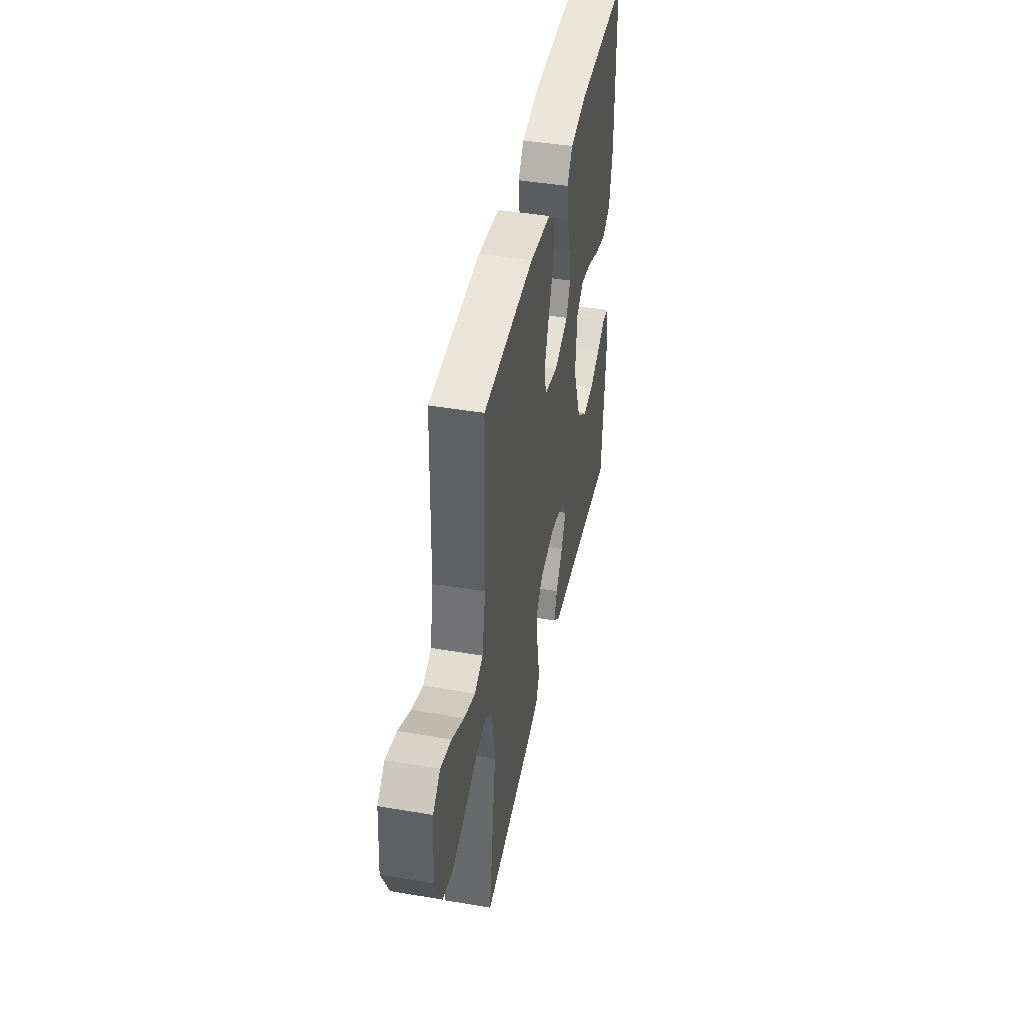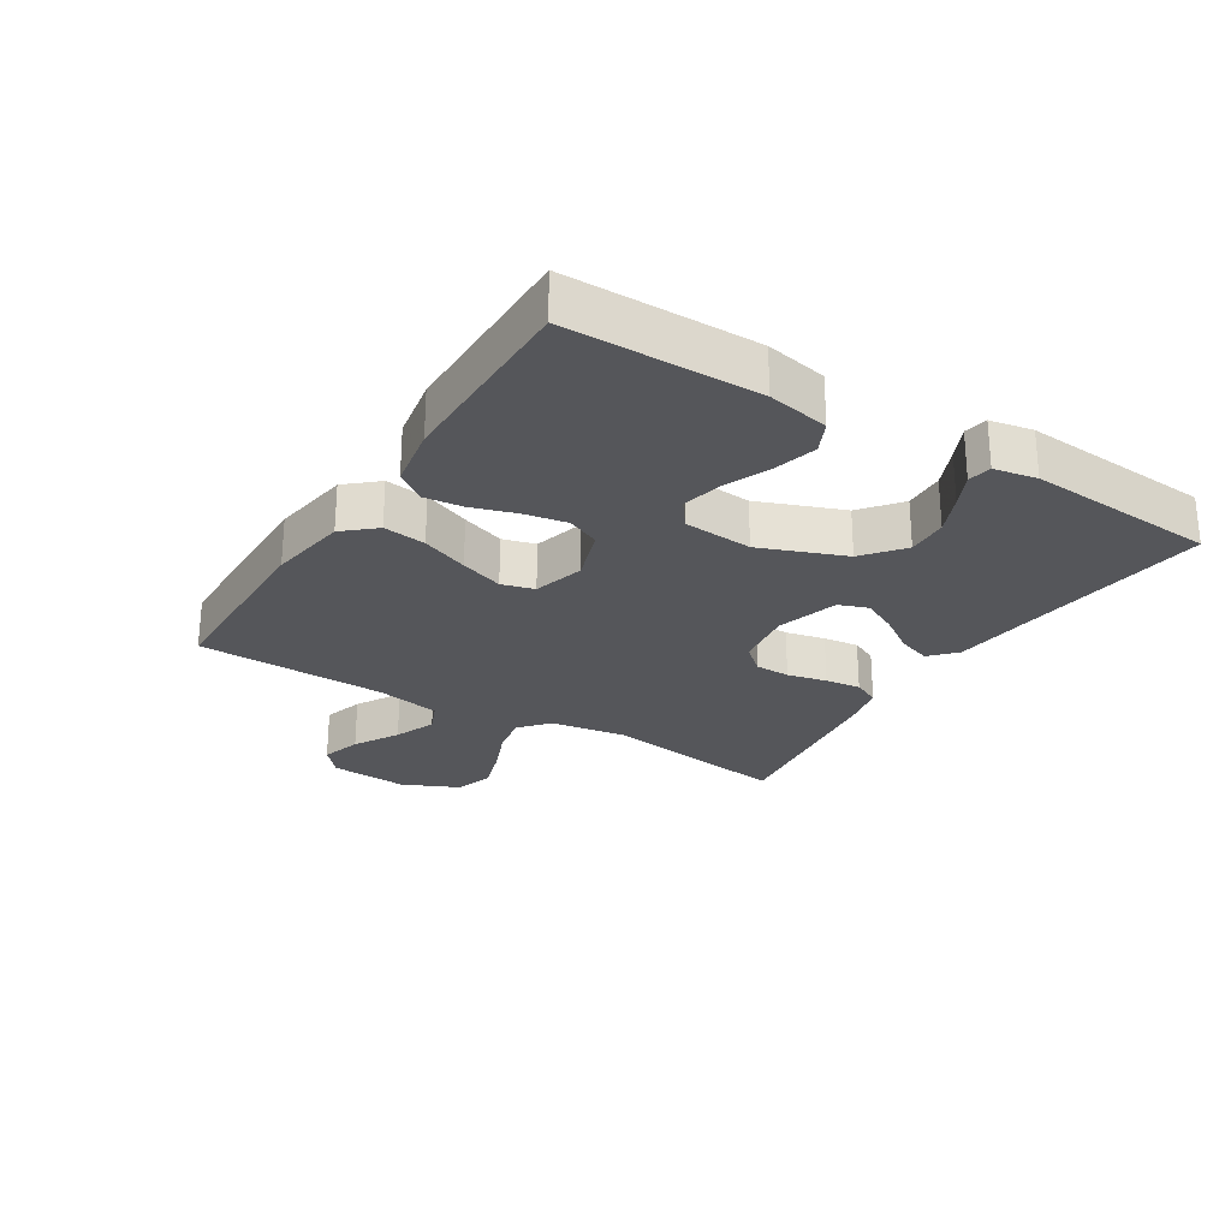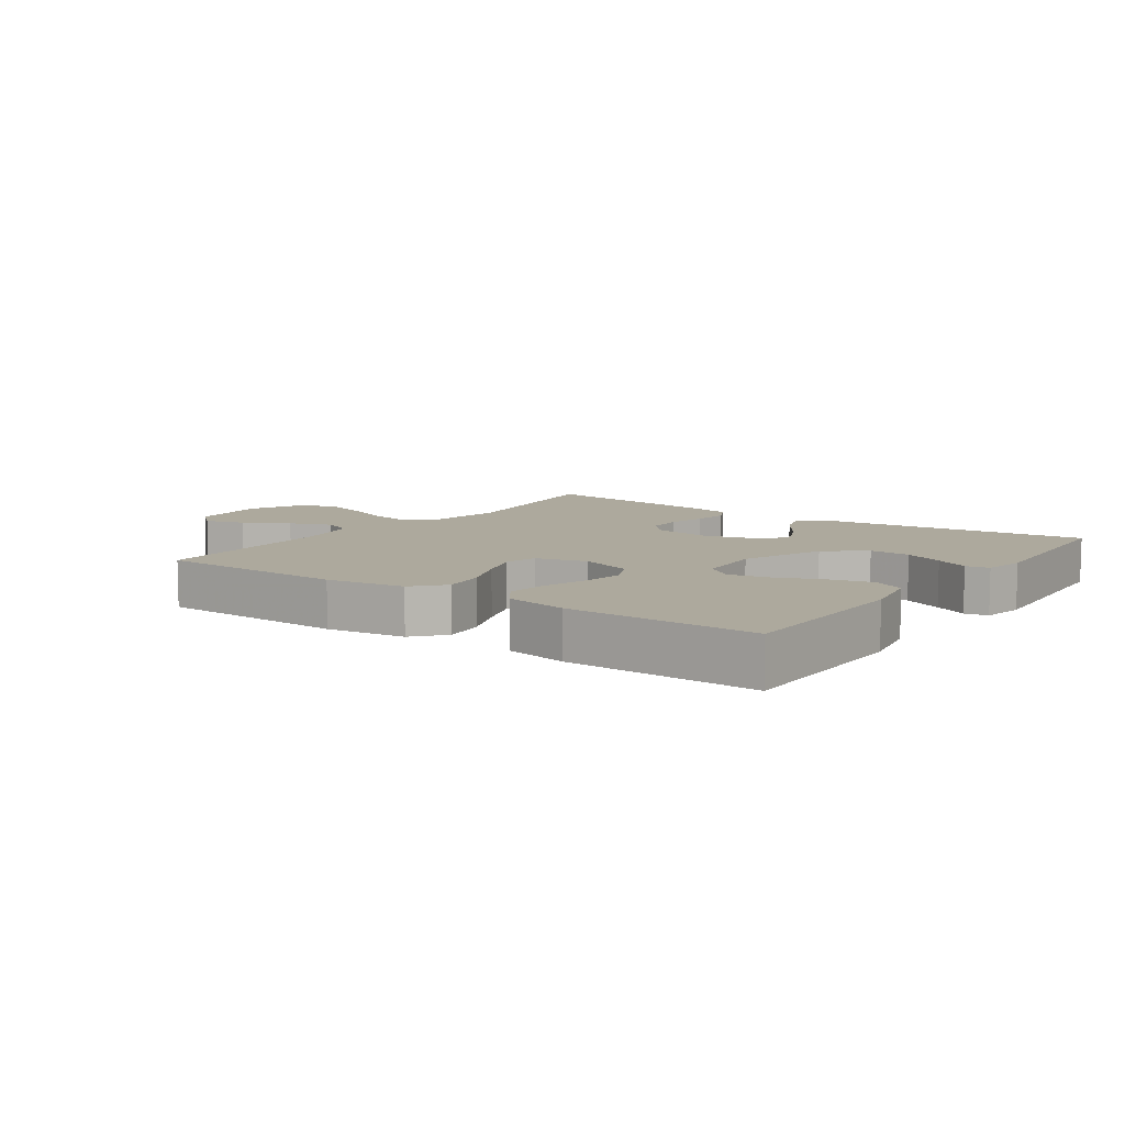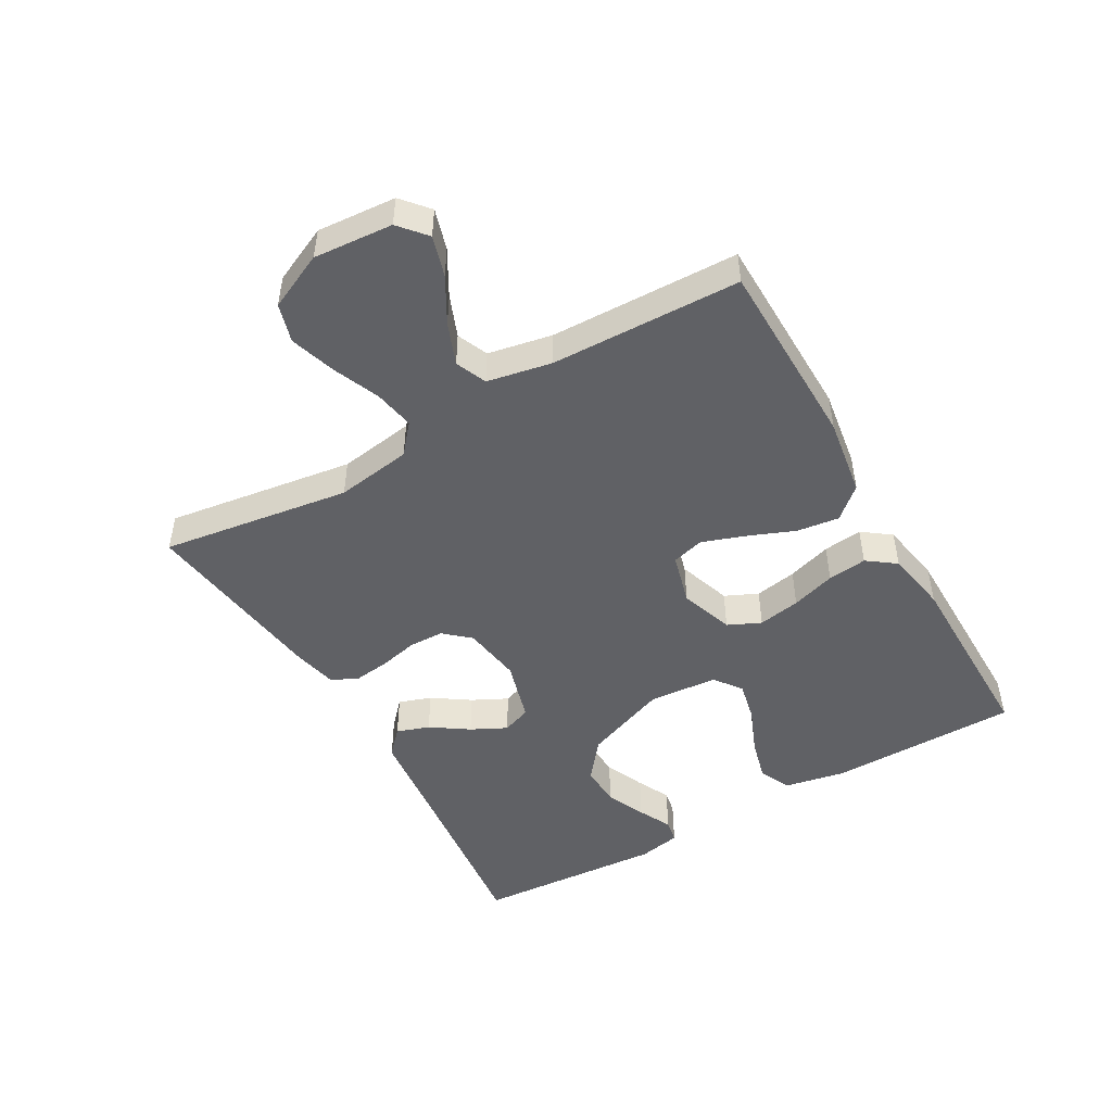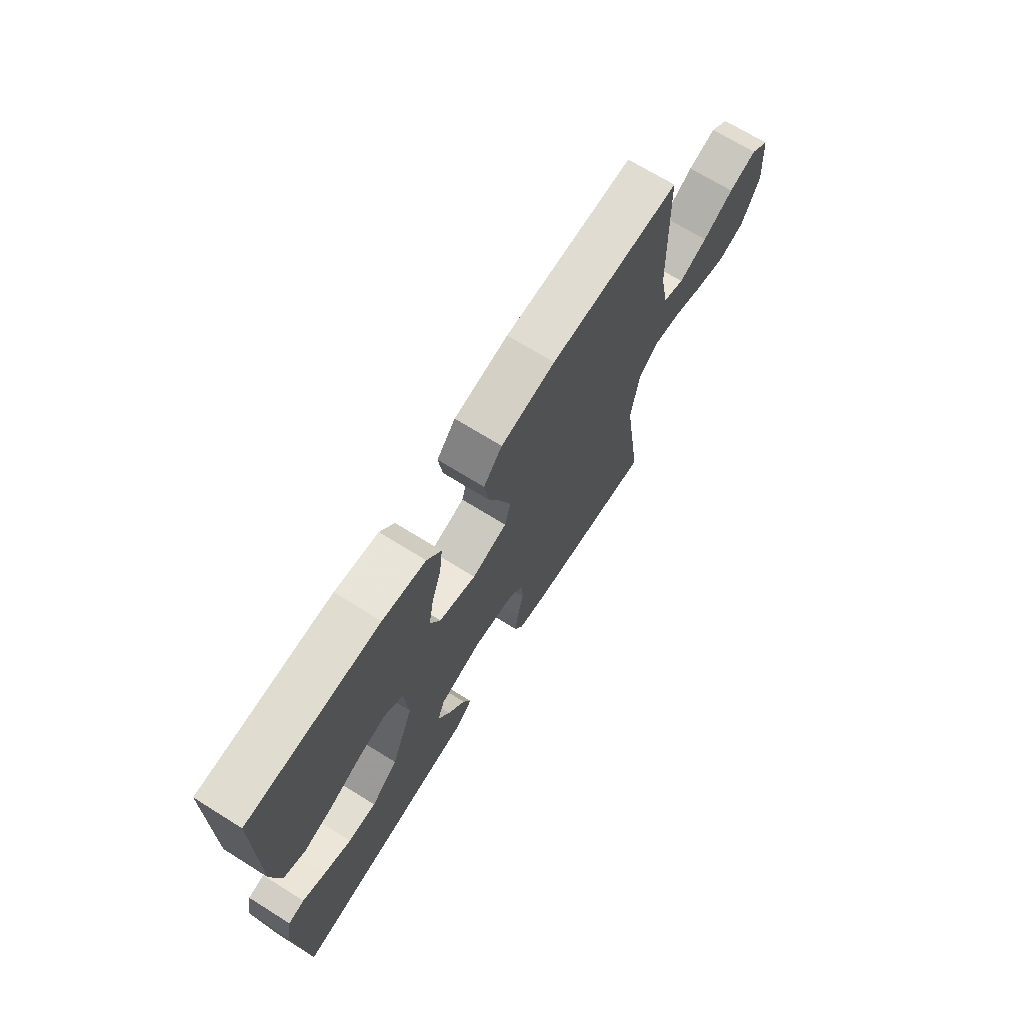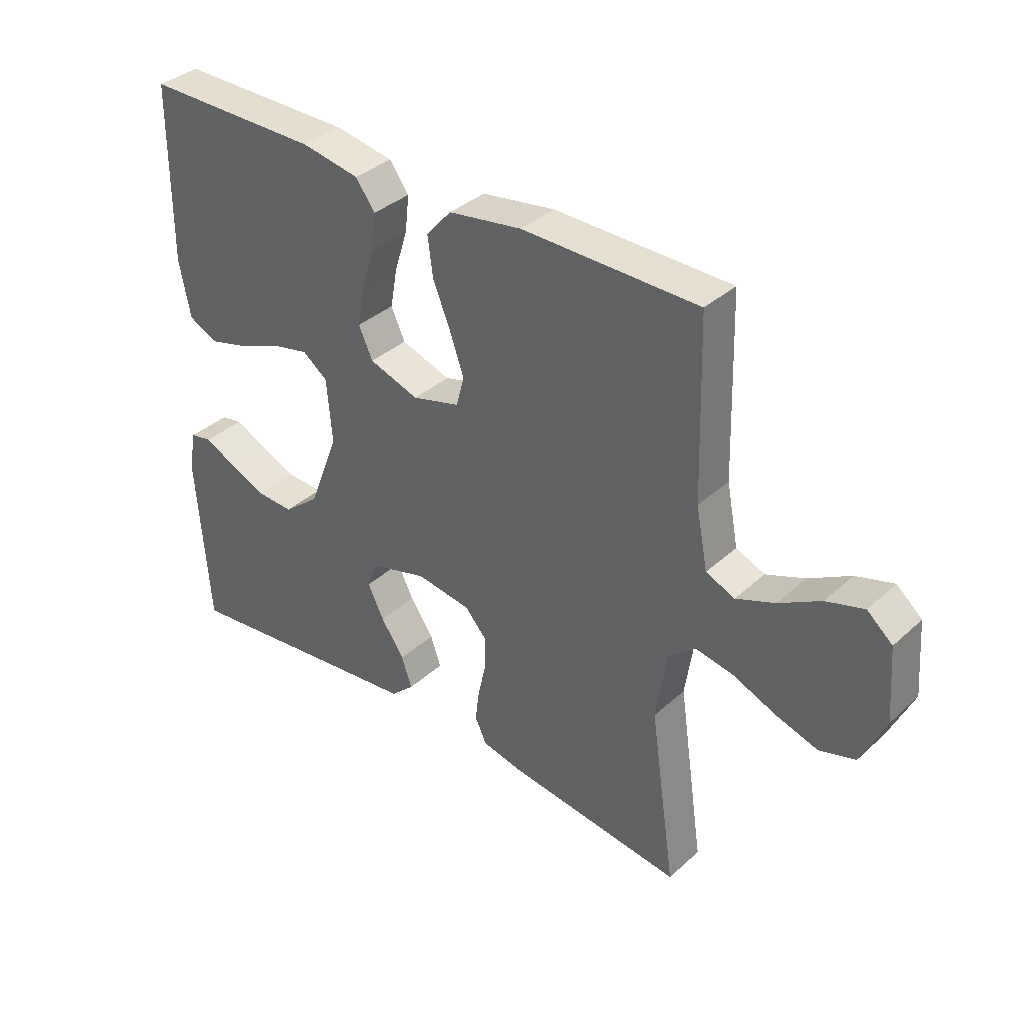
<metadata>
{"format":"obj","ext":"obj","renderer":"f3d","projection":"perspective","resolution":1024,"background":"white","views":[{"elev":43.9,"azim":-78.7,"up":"+Z"},{"elev":-25.8,"azim":58.0,"up":"+Y"},{"elev":8.8,"azim":35.6,"up":"+Y"},{"elev":-48.6,"azim":-60.2,"up":"+Y"},{"elev":70.1,"azim":121.9,"up":"+Z"},{"elev":36.0,"azim":-139.6,"up":"+Z"}]}
</metadata>
<code>
v -0.5 0.07 -0.5
v -0.456 0.07 -0.2
v -0.474 0.07 -0.08
v -0.52 0.07 -0.041
v -0.584 0.07 -0.053
v -0.658 0.07 -0.084
v -0.73 0.07 -0.107
v -0.791 0.07 -0.089
v -0.832 0.07 0
v -0.822 0.07 0.125
v -0.779 0.07 0.162
v -0.715 0.07 0.143
v -0.644 0.07 0.103
v -0.578 0.07 0.077
v -0.529 0.07 0.098
v -0.509 0.07 0.2
v -0.5 0.07 0.5
v -0.2 0.07 0.505
v -0.075 0.07 0.486
v -0.032 0.07 0.437
v -0.041 0.07 0.37
v -0.071 0.07 0.296
v -0.095 0.07 0.228
v -0.081 0.07 0.177
v 0 0.07 0.155
v 0.085 0.07 0.184
v 0.109 0.07 0.236
v 0.097 0.07 0.303
v 0.075 0.07 0.373
v 0.068 0.07 0.435
v 0.101 0.07 0.48
v 0.2 0.07 0.498
v 0.5 0.07 0.5
v 0.502 0.07 0.2
v 0.483 0.07 0.103
v 0.433 0.07 0.079
v 0.365 0.07 0.097
v 0.293 0.07 0.127
v 0.229 0.07 0.141
v 0.186 0.07 0.109
v 0.177 0.07 0
v 0.228 0.07 -0.133
v 0.29 0.07 -0.183
v 0.355 0.07 -0.18
v 0.418 0.07 -0.152
v 0.471 0.07 -0.126
v 0.508 0.07 -0.133
v 0.521 0.07 -0.2
v 0.5 0.07 -0.5
v 0.2 0.07 -0.466
v 0.069 0.07 -0.452
v 0.029 0.07 -0.415
v 0.047 0.07 -0.363
v 0.087 0.07 -0.304
v 0.115 0.07 -0.248
v 0.098 0.07 -0.202
v 0 0.07 -0.174
v -0.094 0.07 -0.188
v -0.13 0.07 -0.229
v -0.131 0.07 -0.284
v -0.117 0.07 -0.346
v -0.11 0.07 -0.402
v -0.13 0.07 -0.444
v -0.2 0.07 -0.46
v -0.5 0 -0.5
v -0.456 0 -0.2
v -0.474 0 -0.08
v -0.52 0 -0.041
v -0.584 0 -0.053
v -0.658 0 -0.084
v -0.73 0 -0.107
v -0.791 0 -0.089
v -0.832 0 0
v -0.822 0 0.125
v -0.779 0 0.162
v -0.715 0 0.143
v -0.644 0 0.103
v -0.578 0 0.077
v -0.529 0 0.098
v -0.509 0 0.2
v -0.5 0 0.5
v -0.2 0 0.505
v -0.075 0 0.486
v -0.032 0 0.437
v -0.041 0 0.37
v -0.071 0 0.296
v -0.095 0 0.228
v -0.081 0 0.177
v 0 0 0.155
v 0.085 0 0.184
v 0.109 0 0.236
v 0.097 0 0.303
v 0.075 0 0.373
v 0.068 0 0.435
v 0.101 0 0.48
v 0.2 0 0.498
v 0.5 0 0.5
v 0.502 0 0.2
v 0.483 0 0.103
v 0.433 0 0.079
v 0.365 0 0.097
v 0.293 0 0.127
v 0.229 0 0.141
v 0.186 0 0.109
v 0.177 0 0
v 0.228 0 -0.133
v 0.29 0 -0.183
v 0.355 0 -0.18
v 0.418 0 -0.152
v 0.471 0 -0.126
v 0.508 0 -0.133
v 0.521 0 -0.2
v 0.5 0 -0.5
v 0.2 0 -0.466
v 0.069 0 -0.452
v 0.029 0 -0.415
v 0.047 0 -0.363
v 0.087 0 -0.304
v 0.115 0 -0.248
v 0.098 0 -0.202
v 0 0 -0.174
v -0.094 0 -0.188
v -0.13 0 -0.229
v -0.131 0 -0.284
v -0.117 0 -0.346
v -0.11 0 -0.402
v -0.13 0 -0.444
v -0.2 0 -0.46
f 63 64 1 2
f 60 61 62 63
f 60 63 2 3
f 59 60 3 4
f 58 59 4
f 57 58 4
f 51 52 53 54
f 50 51 54 55
f 49 50 55 56
f 45 46 47 48
f 44 45 48 49
f 43 44 49 56
f 35 36 37 38
f 35 38 39
f 34 35 39
f 33 34 39
f 32 33 39 40
f 28 29 30 31
f 27 28 31 32
f 19 20 21 22
f 19 22 23
f 16 17 18 19
f 15 16 19 23
f 14 15 23 24
f 10 11 12 13
f 10 13 14
f 9 10 14
f 5 6 7 8
f 4 5 8 9
f 42 43 56 57
f 41 42 57 4
f 27 32 40 41
f 26 27 41
f 25 26 41 4
f 14 24 25
f 4 9 14 25
f 66 65 128 127
f 127 126 125 124
f 67 66 127 124
f 68 67 124 123
f 68 123 122
f 68 122 121
f 118 117 116 115
f 119 118 115 114
f 120 119 114 113
f 112 111 110 109
f 113 112 109 108
f 120 113 108 107
f 102 101 100 99
f 103 102 99
f 103 99 98
f 103 98 97
f 104 103 97 96
f 95 94 93 92
f 96 95 92 91
f 86 85 84 83
f 87 86 83
f 83 82 81 80
f 87 83 80 79
f 88 87 79 78
f 77 76 75 74
f 78 77 74
f 78 74 73
f 72 71 70 69
f 73 72 69 68
f 121 120 107 106
f 68 121 106 105
f 105 104 96 91
f 105 91 90
f 68 105 90 89
f 89 88 78
f 89 78 73 68
f 1 65 66 2
f 2 66 67 3
f 3 67 68 4
f 4 68 69 5
f 5 69 70 6
f 6 70 71 7
f 7 71 72 8
f 8 72 73 9
f 9 73 74 10
f 10 74 75 11
f 11 75 76 12
f 12 76 77 13
f 13 77 78 14
f 14 78 79 15
f 15 79 80 16
f 16 80 81 17
f 17 81 82 18
f 18 82 83 19
f 19 83 84 20
f 20 84 85 21
f 21 85 86 22
f 22 86 87 23
f 23 87 88 24
f 24 88 89 25
f 25 89 90 26
f 26 90 91 27
f 27 91 92 28
f 28 92 93 29
f 29 93 94 30
f 30 94 95 31
f 31 95 96 32
f 32 96 97 33
f 33 97 98 34
f 34 98 99 35
f 35 99 100 36
f 36 100 101 37
f 37 101 102 38
f 38 102 103 39
f 39 103 104 40
f 40 104 105 41
f 41 105 106 42
f 42 106 107 43
f 43 107 108 44
f 44 108 109 45
f 45 109 110 46
f 46 110 111 47
f 47 111 112 48
f 48 112 113 49
f 49 113 114 50
f 50 114 115 51
f 51 115 116 52
f 52 116 117 53
f 53 117 118 54
f 54 118 119 55
f 55 119 120 56
f 56 120 121 57
f 57 121 122 58
f 58 122 123 59
f 59 123 124 60
f 60 124 125 61
f 61 125 126 62
f 62 126 127 63
f 63 127 128 64
f 64 128 65 1

</code>
